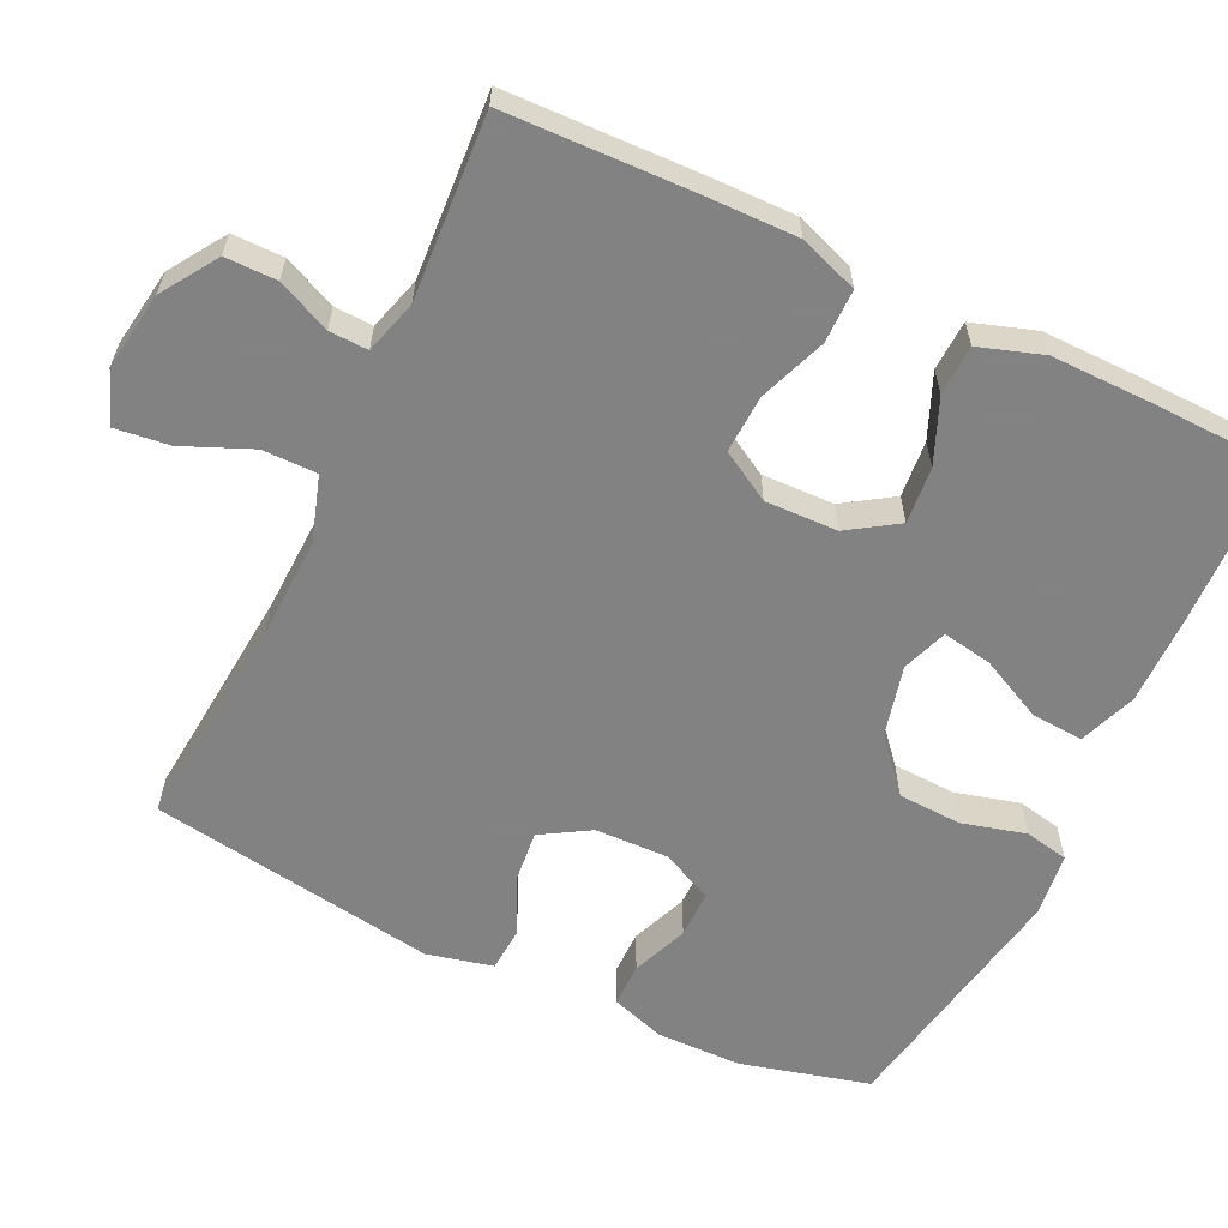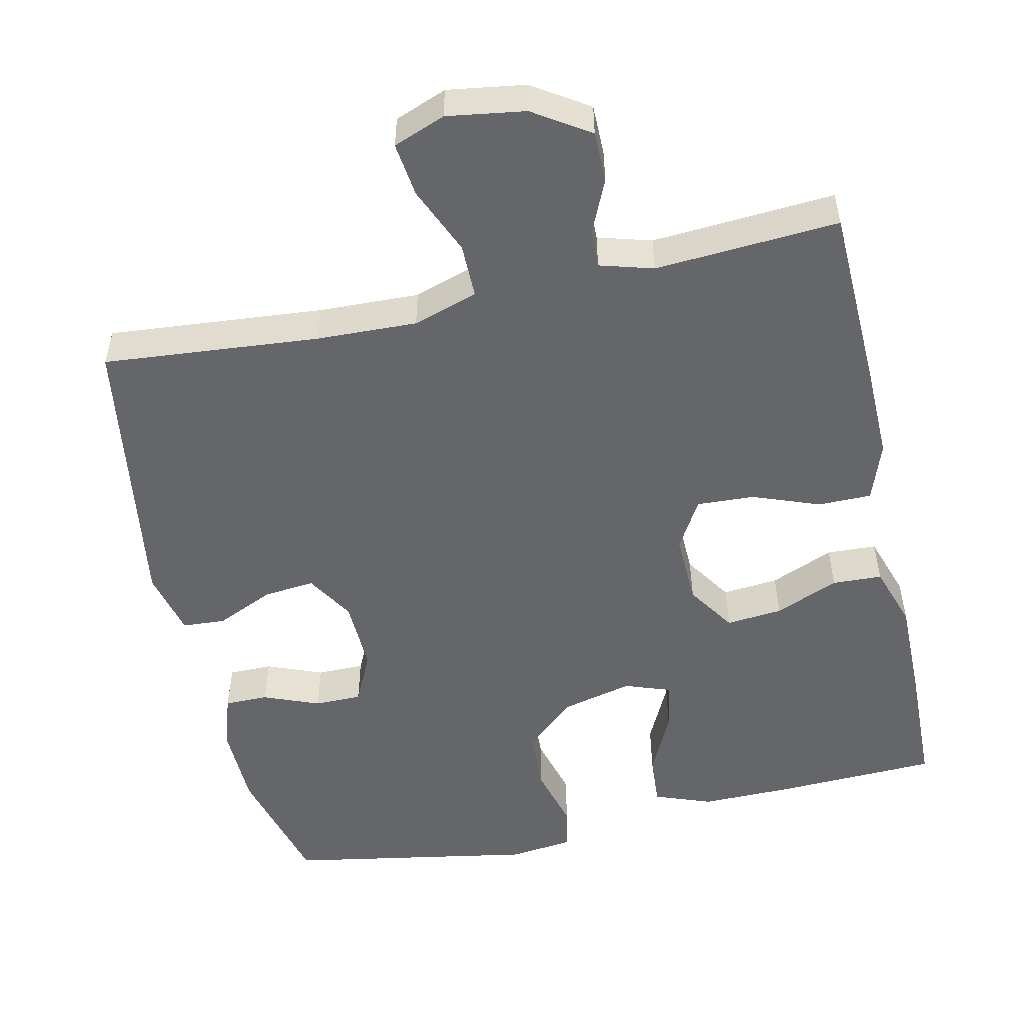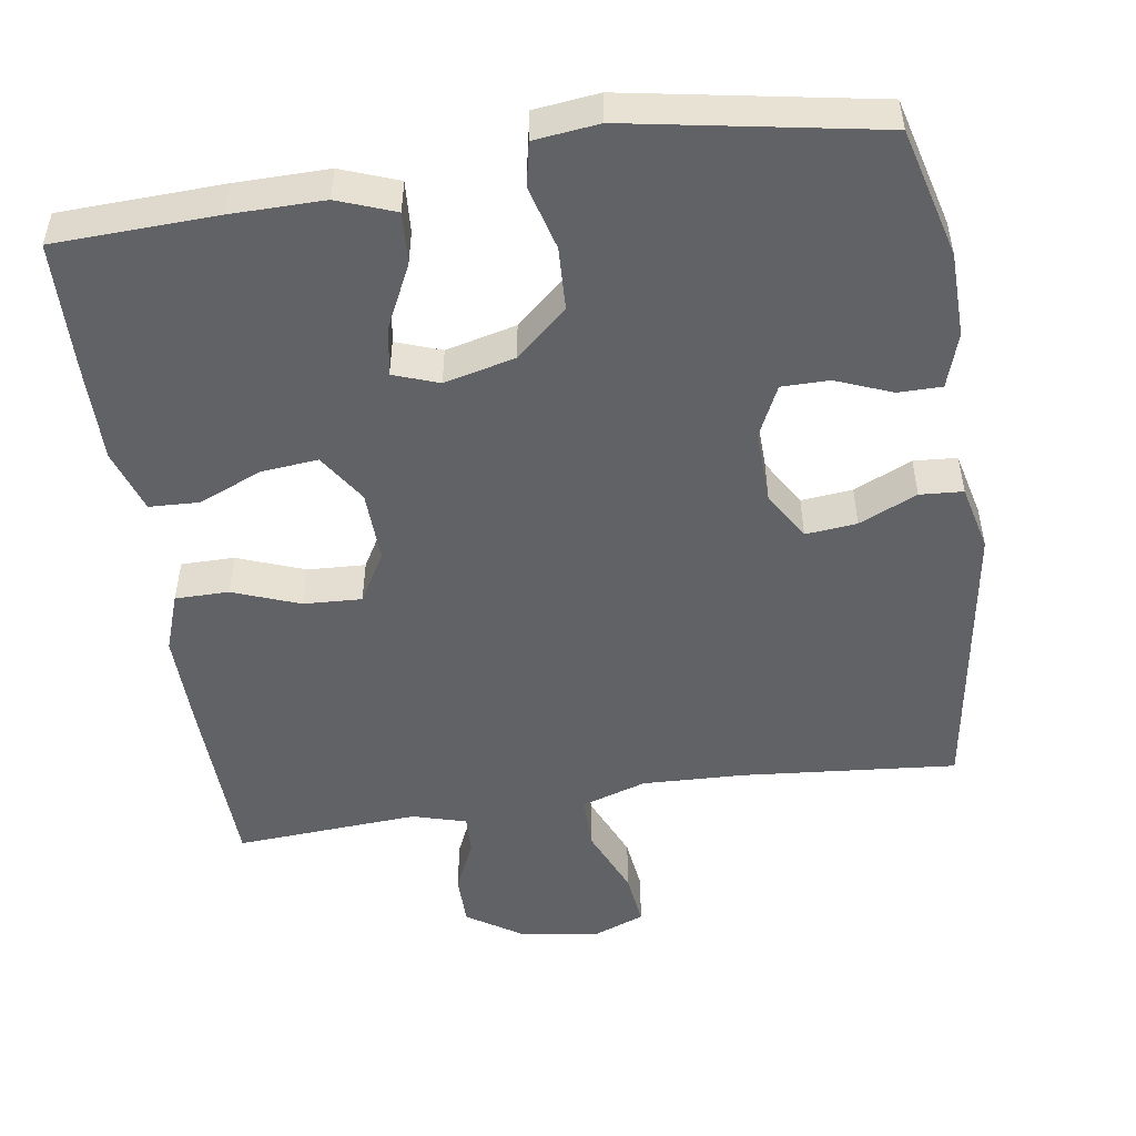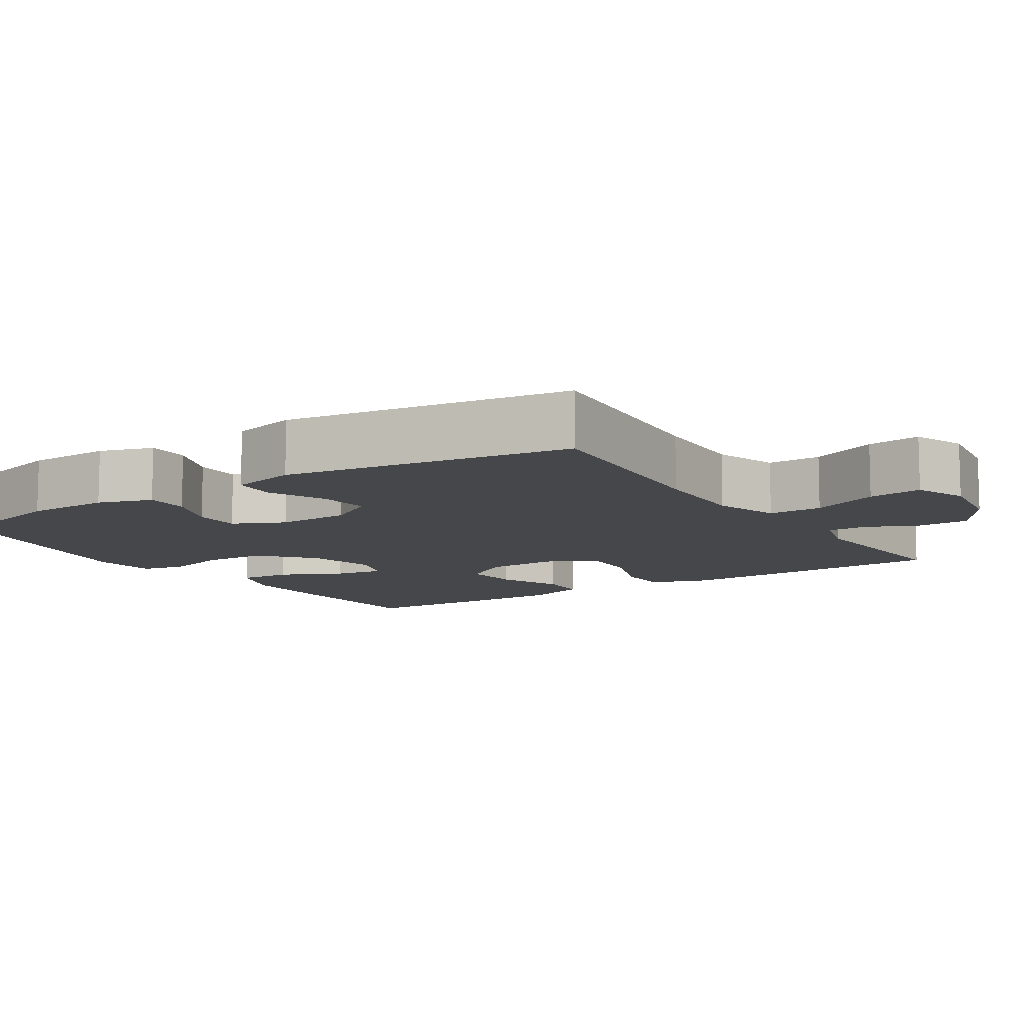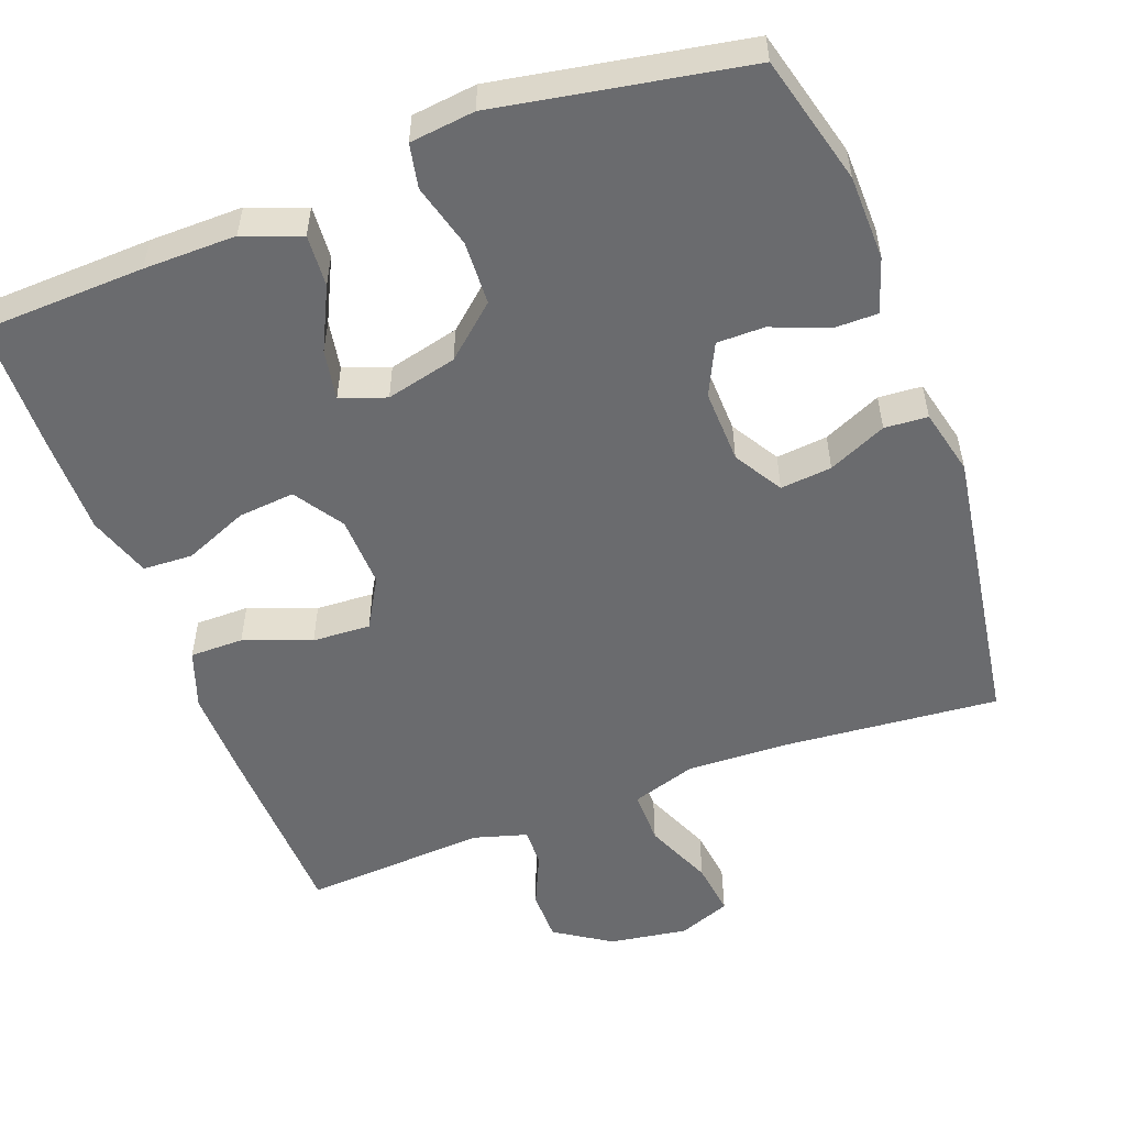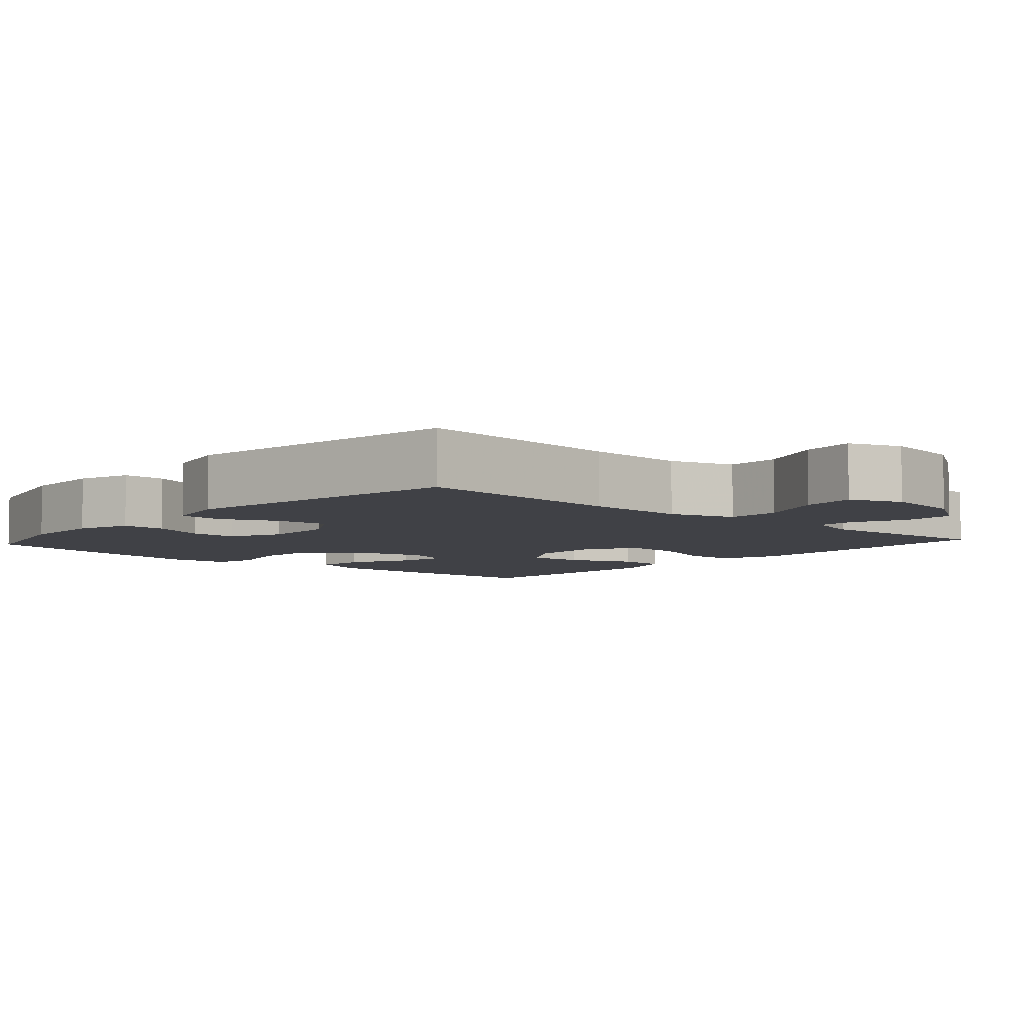
<metadata>
{"format":"obj","ext":"obj","renderer":"f3d","projection":"perspective","resolution":1024,"background":"white","views":[{"elev":-60.9,"azim":64.5,"up":"+Y"},{"elev":-51.8,"azim":12.6,"up":"+Y"},{"elev":-50.5,"azim":-171.3,"up":"+Y"},{"elev":-10.2,"azim":-56.8,"up":"+Y"},{"elev":-53.4,"azim":-159.4,"up":"+Y"},{"elev":-6.0,"azim":-41.8,"up":"+Y"}]}
</metadata>
<code>
v -0.5 0.07 -0.5
v -0.545 0.07 -0.327
v -0.547 0.07 -0.213
v -0.523 0.07 -0.14
v -0.464 0.07 -0.14
v -0.389 0.07 -0.17
v -0.325 0.07 -0.17
v -0.292 0.07 -0.101
v -0.295 0.07 -0.002
v -0.334 0.07 0.063
v -0.403 0.07 0.056
v -0.481 0.07 0.021
v -0.539 0.07 0.025
v -0.56 0.07 0.114
v -0.5 0.07 0.5
v -0.21 0.07 0.474
v -0.074 0.07 0.469
v 0.013 0.07 0.497
v 0.013 0.07 0.57
v -0.026 0.07 0.662
v -0.035 0.07 0.735
v 0.035 0.07 0.762
v 0.14 0.07 0.746
v 0.215 0.07 0.697
v 0.215 0.07 0.628
v 0.183 0.07 0.557
v 0.181 0.07 0.505
v 0.253 0.07 0.484
v 0.5 0.07 0.5
v 0.508 0.07 0.248
v 0.51 0.07 0.125
v 0.482 0.07 0.046
v 0.41 0.07 0.046
v 0.32 0.07 0.08
v 0.242 0.07 0.084
v 0.203 0.07 0.017
v 0.206 0.07 -0.08
v 0.249 0.07 -0.146
v 0.325 0.07 -0.139
v 0.411 0.07 -0.103
v 0.478 0.07 -0.106
v 0.506 0.07 -0.191
v 0.505 0.07 -0.324
v 0.5 0.07 -0.5
v 0.281 0.07 -0.508
v 0.157 0.07 -0.509
v 0.08 0.07 -0.48
v 0.085 0.07 -0.41
v 0.126 0.07 -0.326
v 0.138 0.07 -0.259
v 0.077 0.07 -0.237
v -0.018 0.07 -0.26
v -0.087 0.07 -0.32
v -0.091 0.07 -0.405
v -0.068 0.07 -0.491
v -0.08 0.07 -0.55
v -0.167 0.07 -0.56
v -0.5 0 -0.5
v -0.545 0 -0.327
v -0.547 0 -0.213
v -0.523 0 -0.14
v -0.464 0 -0.14
v -0.389 0 -0.17
v -0.325 0 -0.17
v -0.292 0 -0.101
v -0.295 0 -0.002
v -0.334 0 0.063
v -0.403 0 0.056
v -0.481 0 0.021
v -0.539 0 0.025
v -0.56 0 0.114
v -0.5 0 0.5
v -0.21 0 0.474
v -0.074 0 0.469
v 0.013 0 0.497
v 0.013 0 0.57
v -0.026 0 0.662
v -0.035 0 0.735
v 0.035 0 0.762
v 0.14 0 0.746
v 0.215 0 0.697
v 0.215 0 0.628
v 0.183 0 0.557
v 0.181 0 0.505
v 0.253 0 0.484
v 0.5 0 0.5
v 0.508 0 0.248
v 0.51 0 0.125
v 0.482 0 0.046
v 0.41 0 0.046
v 0.32 0 0.08
v 0.242 0 0.084
v 0.203 0 0.017
v 0.206 0 -0.08
v 0.249 0 -0.146
v 0.325 0 -0.139
v 0.411 0 -0.103
v 0.478 0 -0.106
v 0.506 0 -0.191
v 0.505 0 -0.324
v 0.5 0 -0.5
v 0.281 0 -0.508
v 0.157 0 -0.509
v 0.08 0 -0.48
v 0.085 0 -0.41
v 0.126 0 -0.326
v 0.138 0 -0.259
v 0.077 0 -0.237
v -0.018 0 -0.26
v -0.087 0 -0.32
v -0.091 0 -0.405
v -0.068 0 -0.491
v -0.08 0 -0.55
v -0.167 0 -0.56
f 4 5 6
f 3 4 6
f 2 3 6
f 1 2 6
f 57 1 6
f 56 57 6
f 55 56 6
f 54 55 6
f 53 54 6 7
f 52 53 7 8
f 51 52 8 9
f 50 51 9 10
f 47 48 49
f 46 47 49
f 45 46 49
f 44 45 49
f 43 44 49
f 42 43 49
f 41 42 49
f 40 41 49
f 39 40 49
f 38 39 49 50
f 37 38 50 10
f 32 33 34
f 31 32 34
f 30 31 34
f 29 30 34
f 28 29 34
f 27 28 34 35
f 24 25 26
f 23 24 26
f 22 23 26
f 21 22 26
f 20 21 26
f 19 20 26
f 18 19 26 27
f 27 35 36
f 18 27 36
f 17 18 36
f 14 15 16
f 13 14 16
f 12 13 16
f 11 12 16
f 10 11 16 17
f 10 17 36 37
f 63 62 61
f 63 61 60
f 63 60 59
f 63 59 58
f 63 58 114
f 63 114 113
f 63 113 112
f 63 112 111
f 64 63 111 110
f 65 64 110 109
f 66 65 109 108
f 67 66 108 107
f 106 105 104
f 106 104 103
f 106 103 102
f 106 102 101
f 106 101 100
f 106 100 99
f 106 99 98
f 106 98 97
f 106 97 96
f 107 106 96 95
f 67 107 95 94
f 91 90 89
f 91 89 88
f 91 88 87
f 91 87 86
f 91 86 85
f 92 91 85 84
f 83 82 81
f 83 81 80
f 83 80 79
f 83 79 78
f 83 78 77
f 83 77 76
f 84 83 76 75
f 93 92 84
f 93 84 75
f 93 75 74
f 73 72 71
f 73 71 70
f 73 70 69
f 73 69 68
f 74 73 68 67
f 94 93 74 67
f 1 58 59 2
f 2 59 60 3
f 3 60 61 4
f 4 61 62 5
f 5 62 63 6
f 6 63 64 7
f 7 64 65 8
f 8 65 66 9
f 9 66 67 10
f 10 67 68 11
f 11 68 69 12
f 12 69 70 13
f 13 70 71 14
f 14 71 72 15
f 15 72 73 16
f 16 73 74 17
f 17 74 75 18
f 18 75 76 19
f 19 76 77 20
f 20 77 78 21
f 21 78 79 22
f 22 79 80 23
f 23 80 81 24
f 24 81 82 25
f 25 82 83 26
f 26 83 84 27
f 27 84 85 28
f 28 85 86 29
f 29 86 87 30
f 30 87 88 31
f 31 88 89 32
f 32 89 90 33
f 33 90 91 34
f 34 91 92 35
f 35 92 93 36
f 36 93 94 37
f 37 94 95 38
f 38 95 96 39
f 39 96 97 40
f 40 97 98 41
f 41 98 99 42
f 42 99 100 43
f 43 100 101 44
f 44 101 102 45
f 45 102 103 46
f 46 103 104 47
f 47 104 105 48
f 48 105 106 49
f 49 106 107 50
f 50 107 108 51
f 51 108 109 52
f 52 109 110 53
f 53 110 111 54
f 54 111 112 55
f 55 112 113 56
f 56 113 114 57
f 57 114 58 1

</code>
